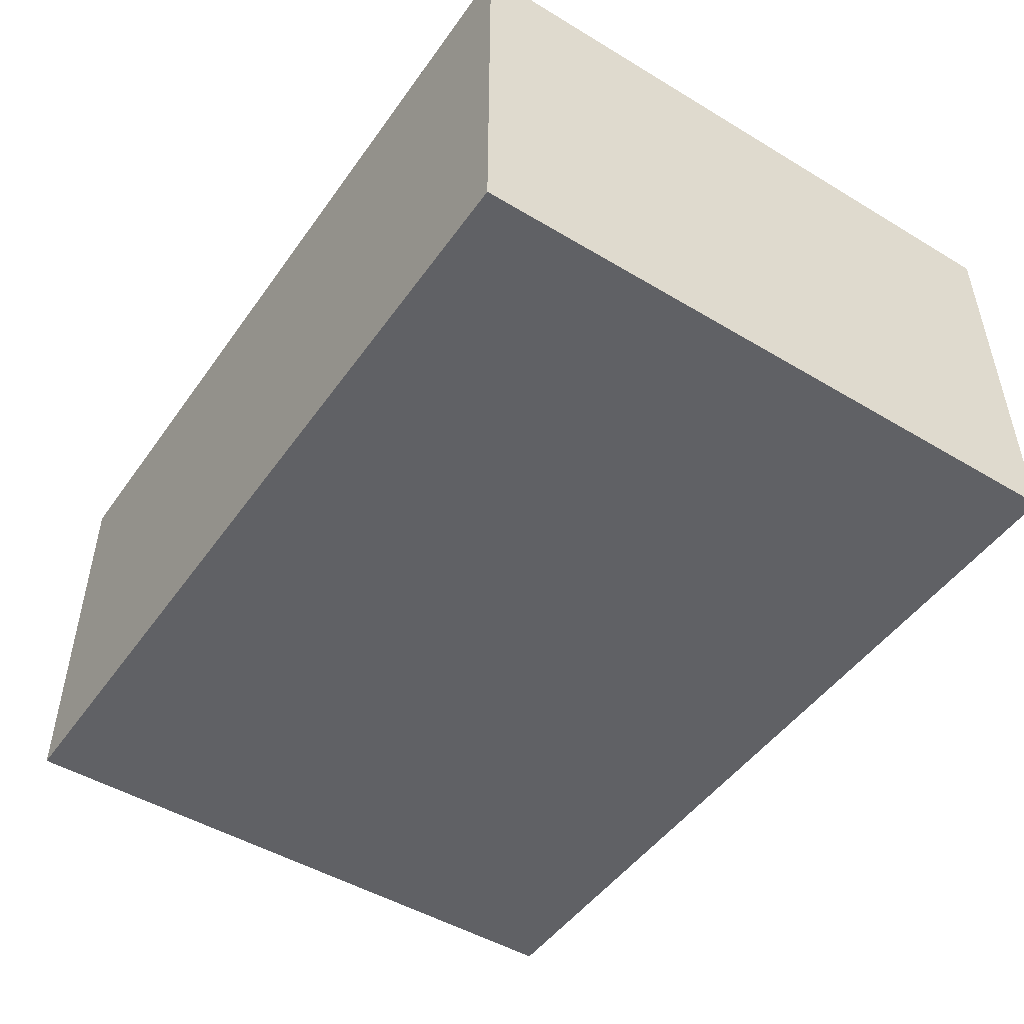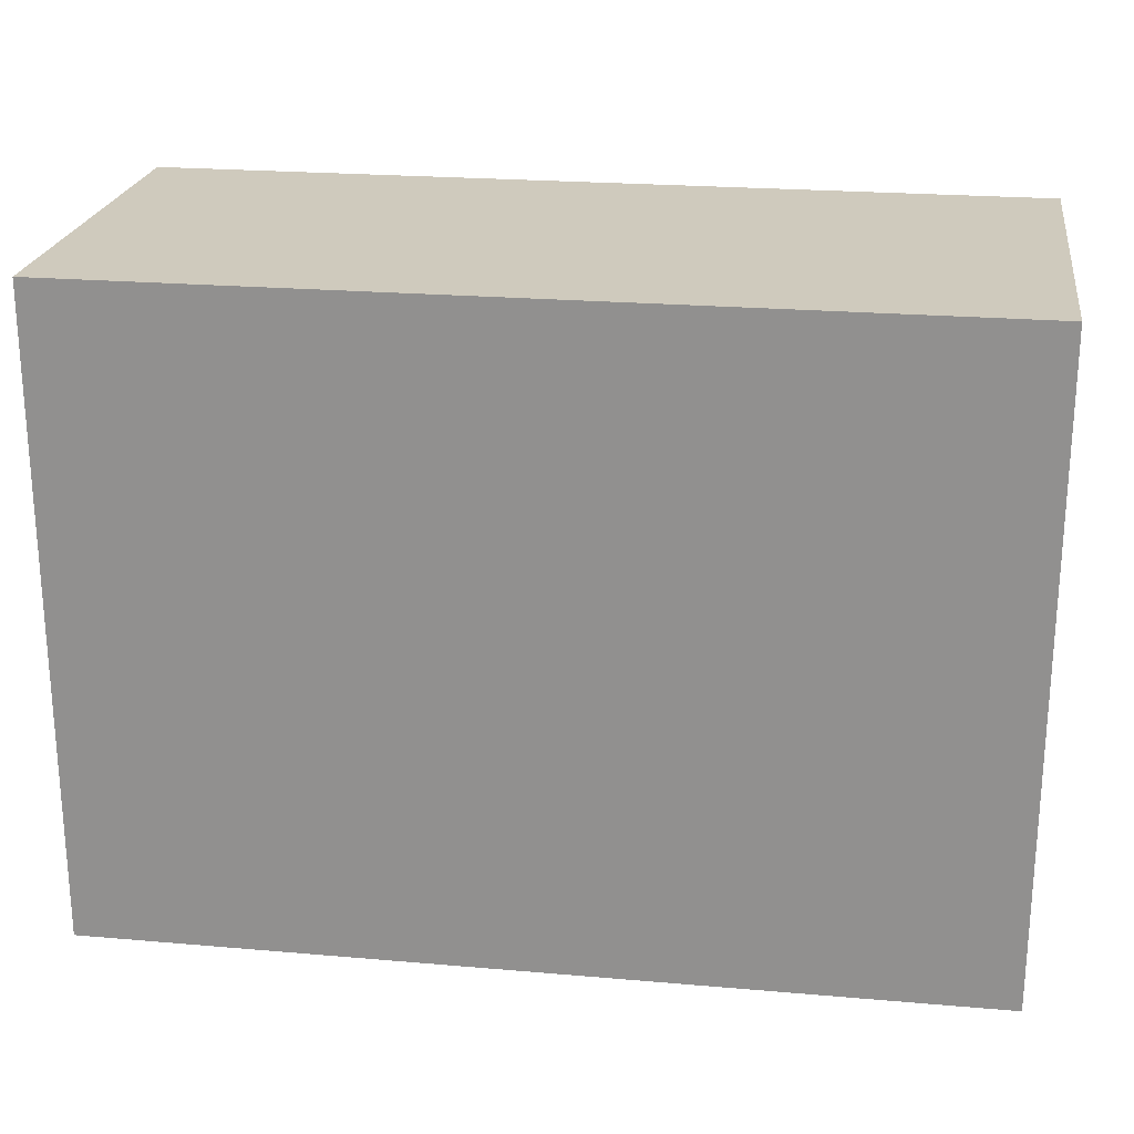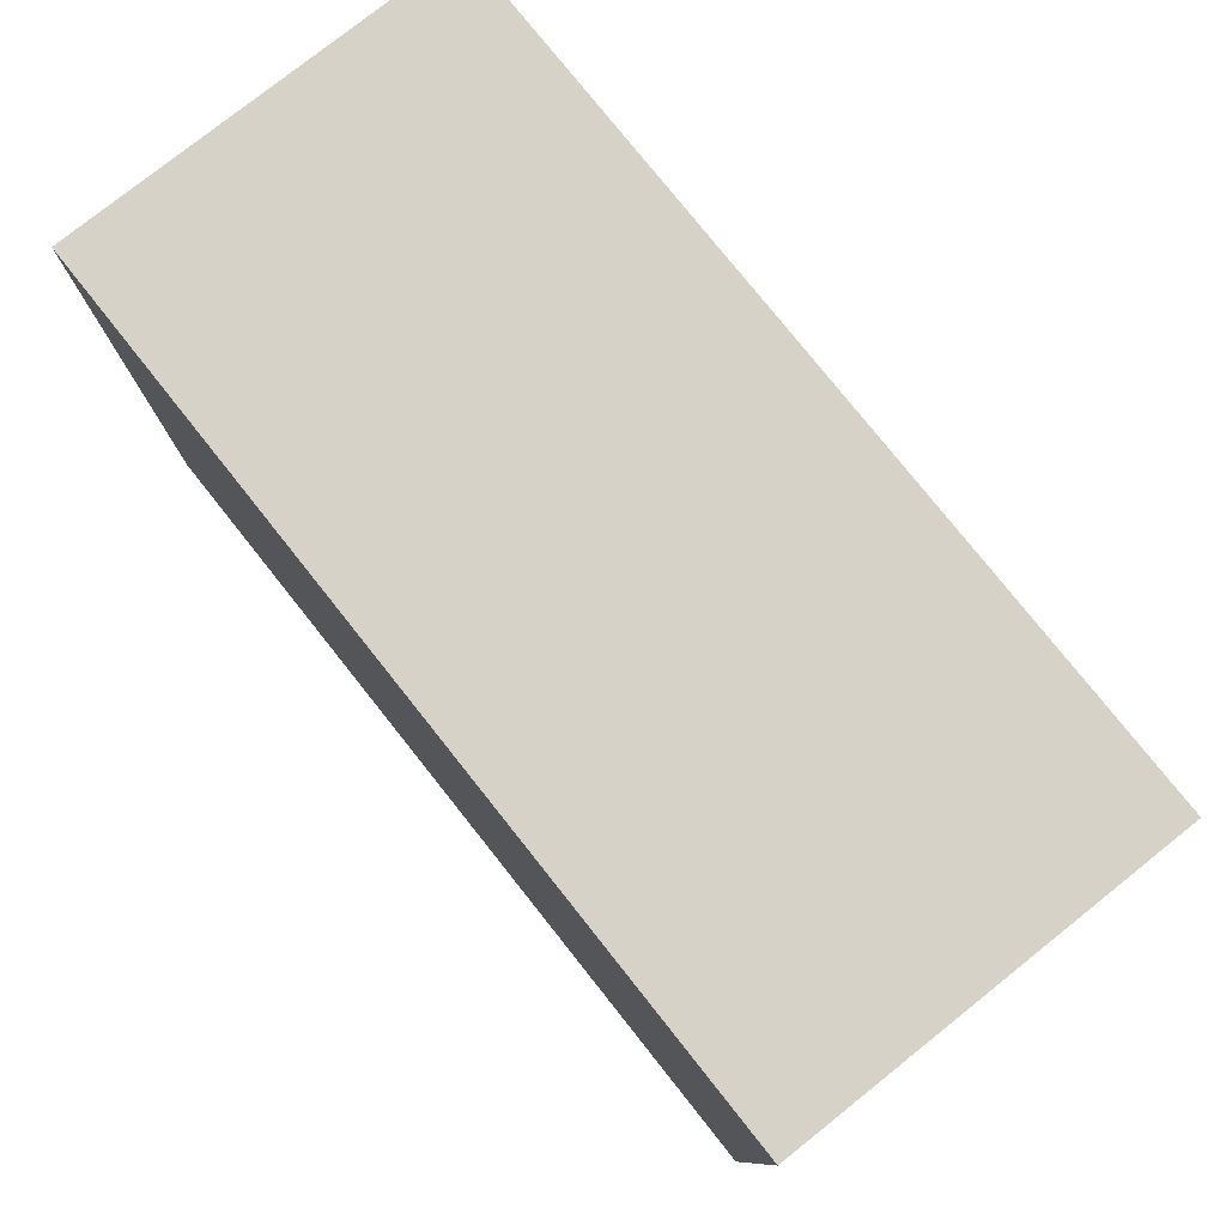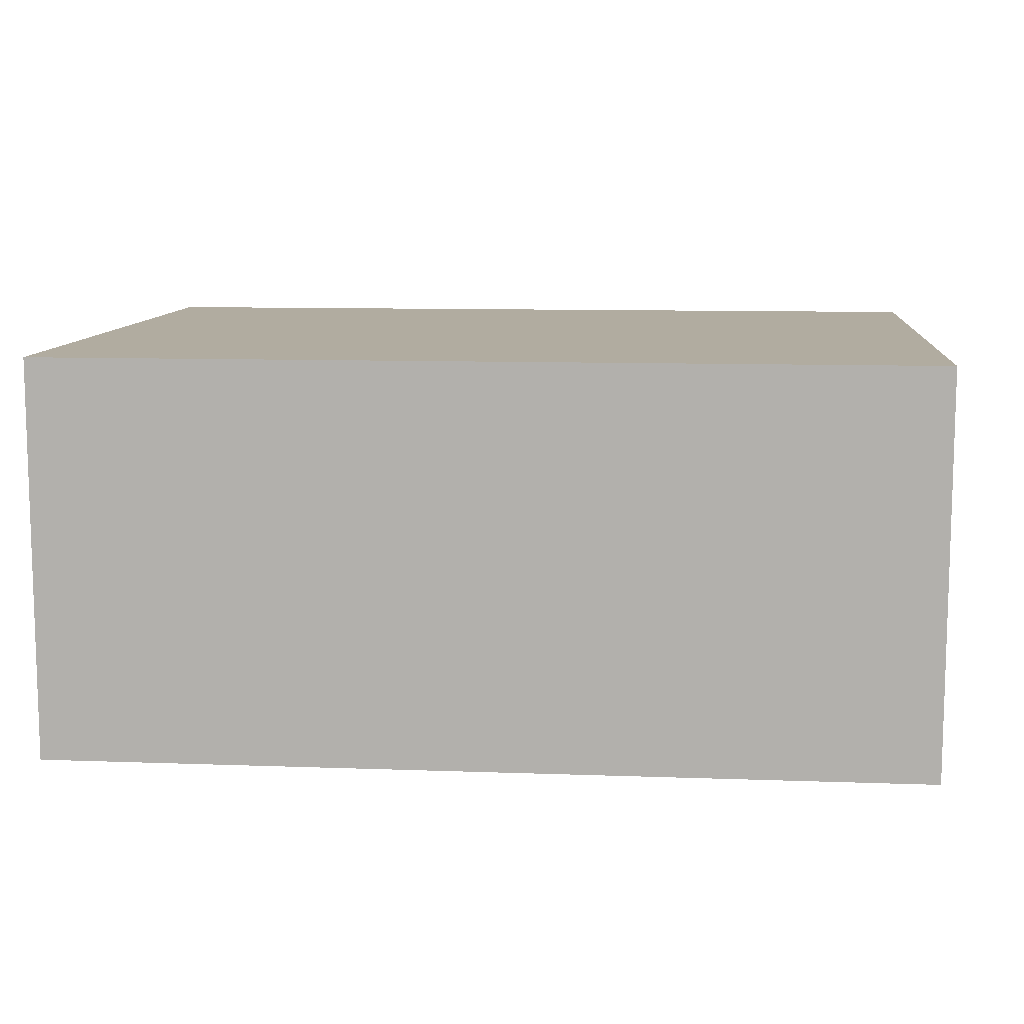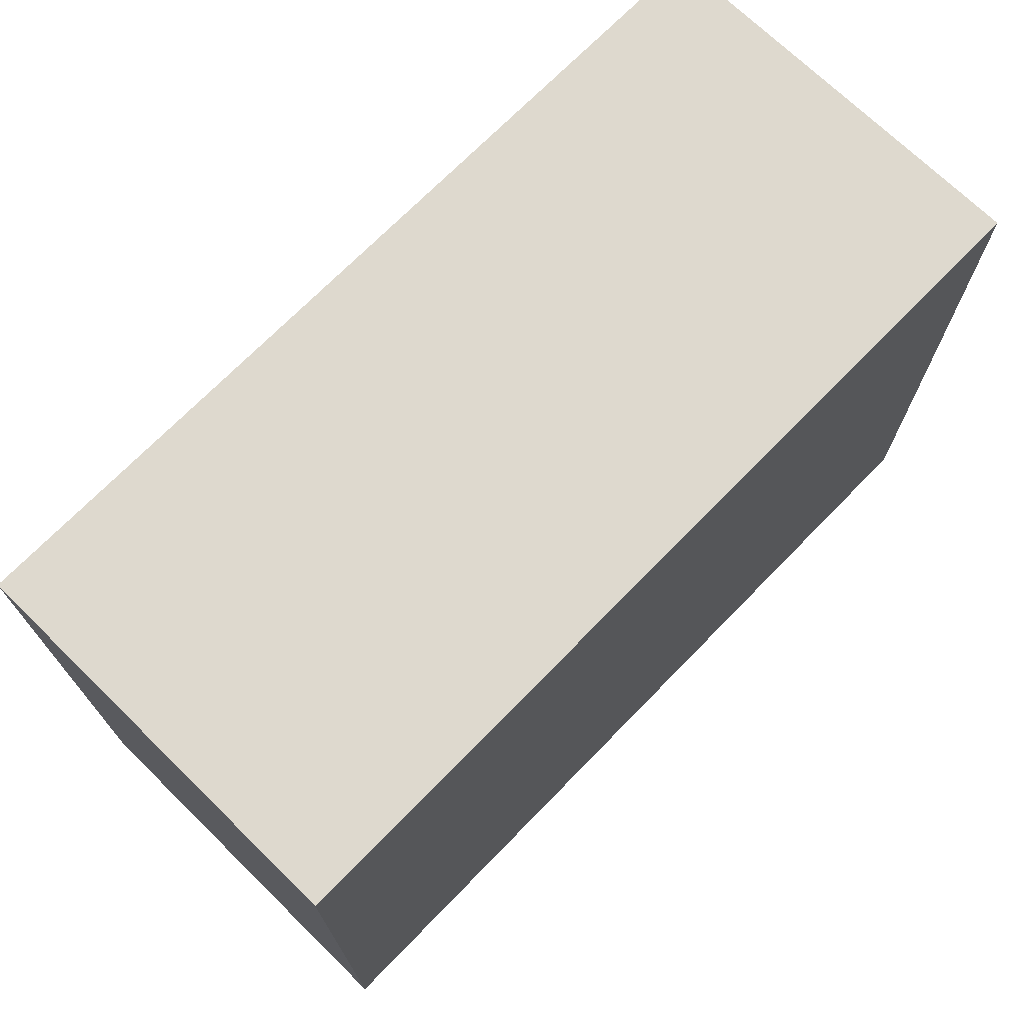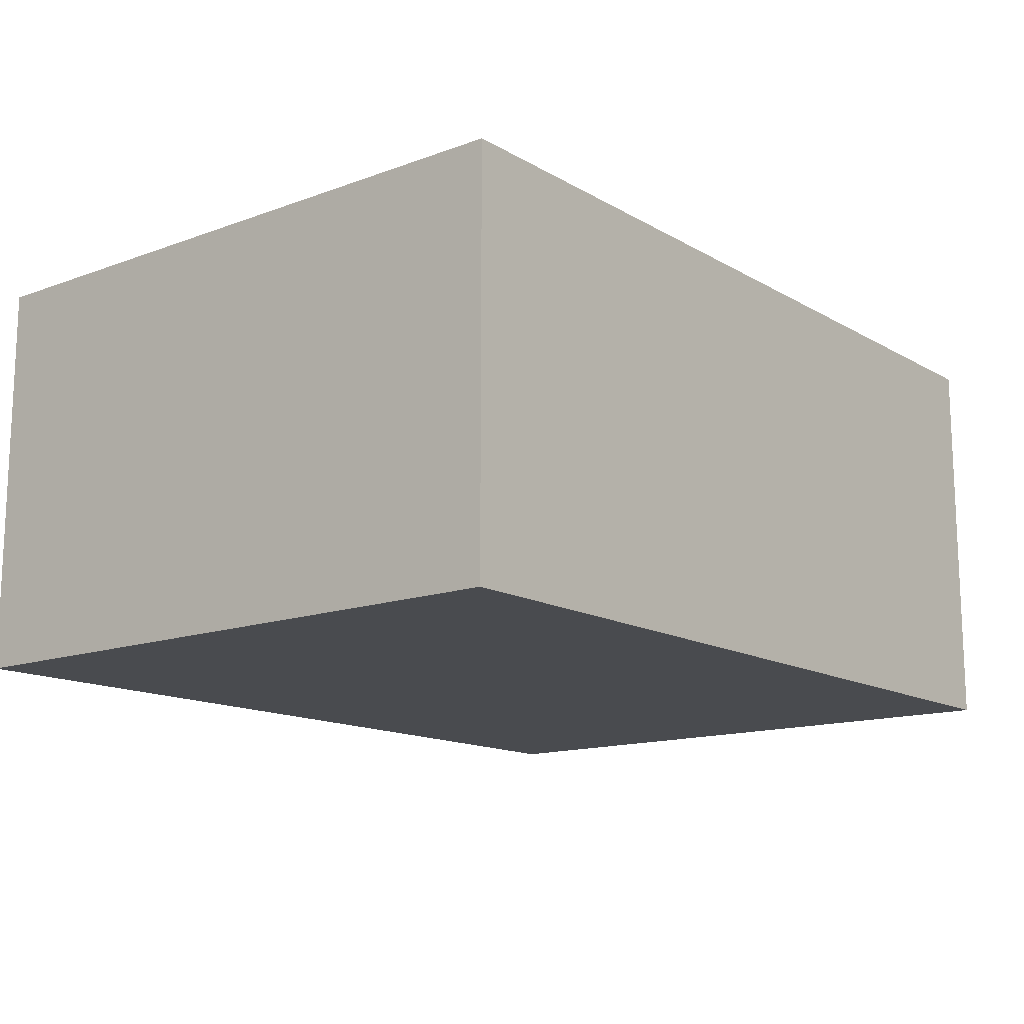
<metadata>
{"format":"obj","ext":"obj","renderer":"f3d","projection":"perspective","resolution":1024,"background":"white","views":[{"elev":-48.5,"azim":-123.8,"up":"+Y"},{"elev":22.8,"azim":-171.6,"up":"+Z"},{"elev":78.2,"azim":51.5,"up":"+Z"},{"elev":10.1,"azim":-174.7,"up":"+Y"},{"elev":71.4,"azim":-45.7,"up":"+Z"},{"elev":-14.1,"azim":128.8,"up":"+Y"}]}
</metadata>
<code>
v 5.5 0 -4
v -5.5 0 -4
v -5.5 5 -4
v 5.5 5 -4
v 5.5 0 4
v 5.5 0 -4
v 5.5 5 -4
v 5.5 5 4
v -5.5 0 4
v 5.5 0 4
v 5.5 5 4
v -5.5 5 4
v -5.5 0 -4
v -5.5 0 4
v -5.5 5 4
v -5.5 5 -4
v -5.5 5 -4
v -5.5 5 4
v 5.5 5 4
v 5.5 5 -4
v -5.5 0 4
v -5.5 0 -4
v 5.5 0 -4
v 5.5 0 4
g 6f02981c-e32d-11ea-8a12-54bf646e7e1f
f 1 2 4
f 4 2 3
g 6f02bf28-e32d-11ea-9077-54bf646e7e1f
f 5 6 8
f 8 6 7
g 6f030d42-e32d-11ea-8117-54bf646e7e1f
f 9 10 12
f 12 10 11
g 6f033462-e32d-11ea-bb86-54bf646e7e1f
f 13 14 16
f 16 14 15
g 6f038274-e32d-11ea-bd7f-54bf646e7e1f
f 17 18 20
f 20 18 19
g 6f03a97a-e32d-11ea-99f7-54bf646e7e1f
f 22 23 21
f 21 23 24

</code>
